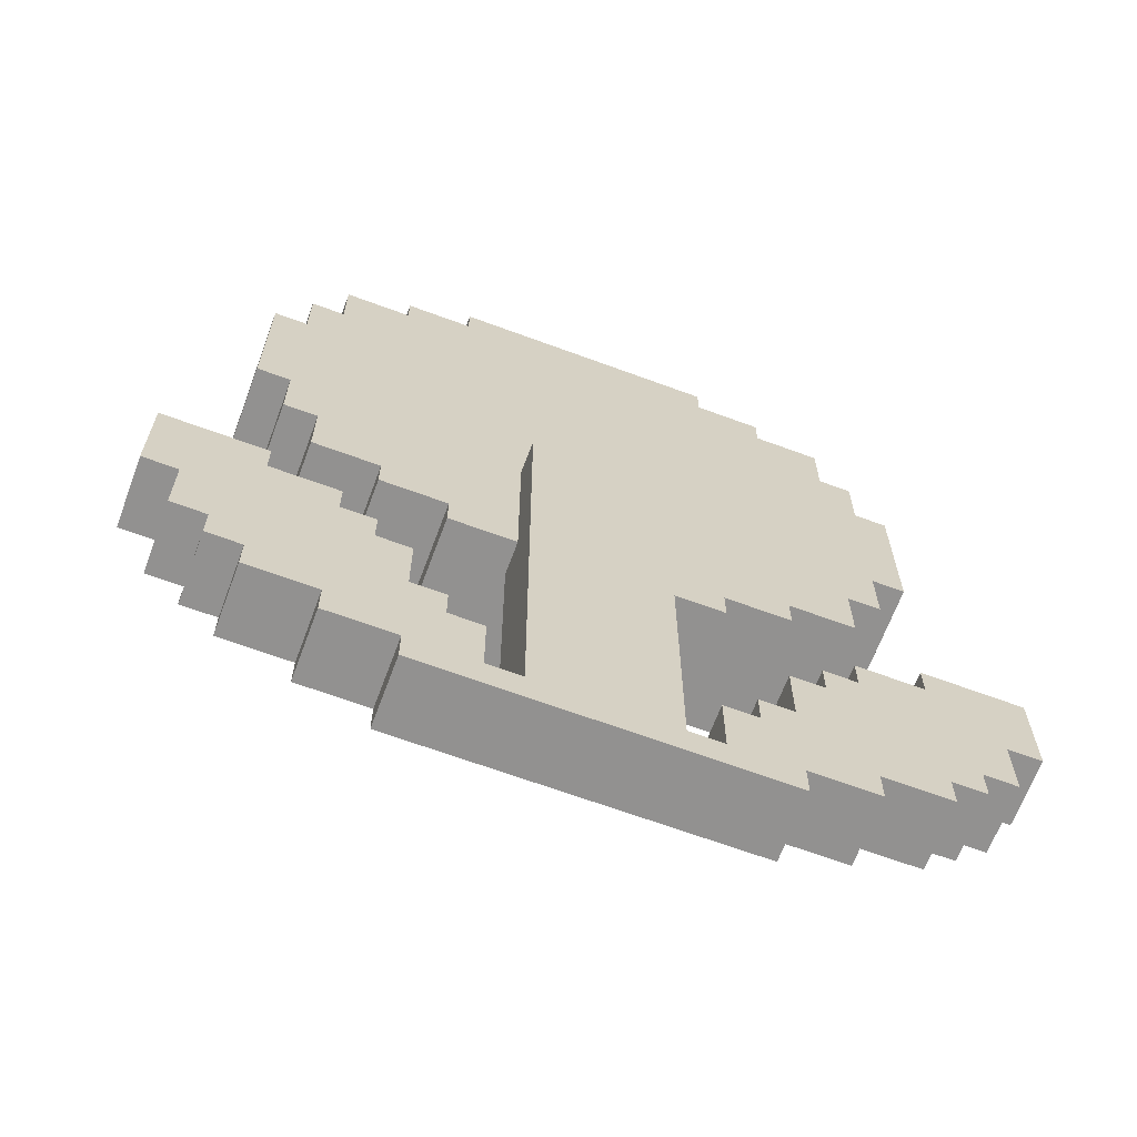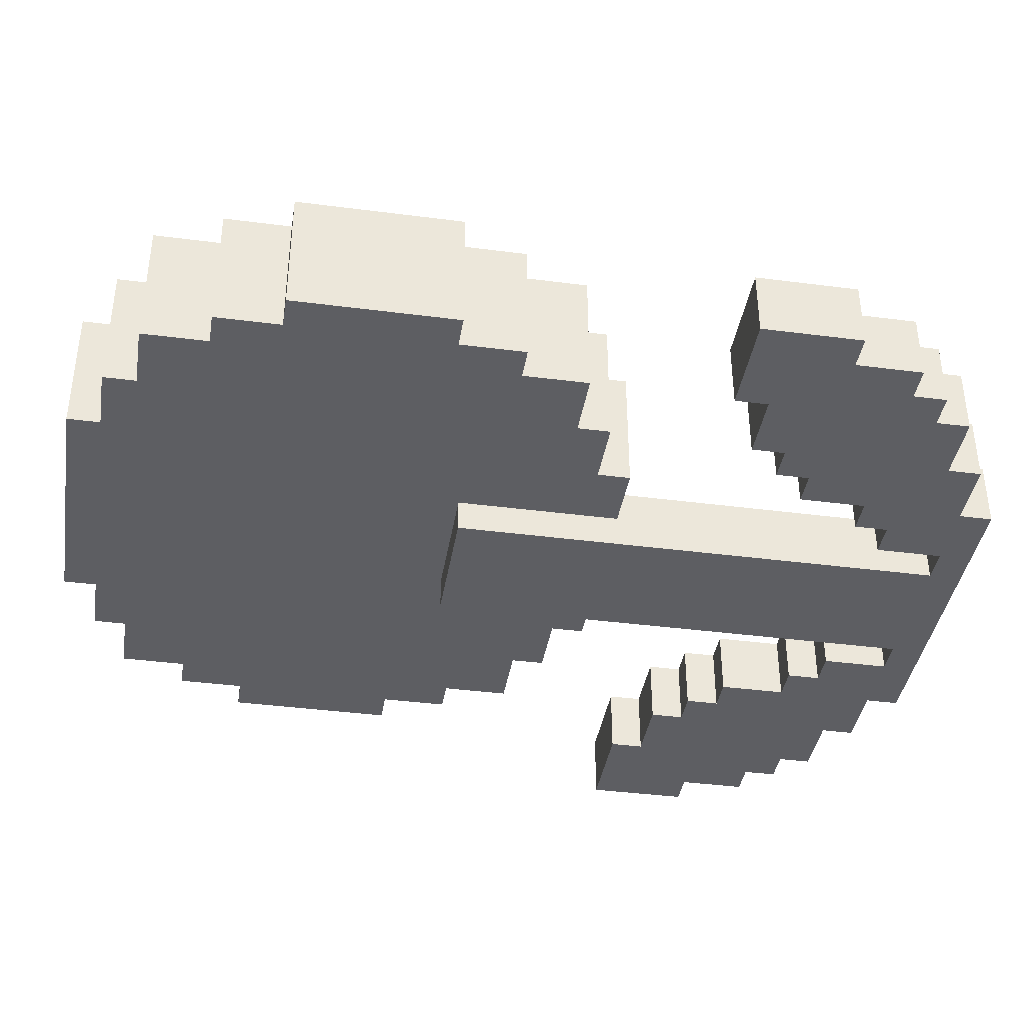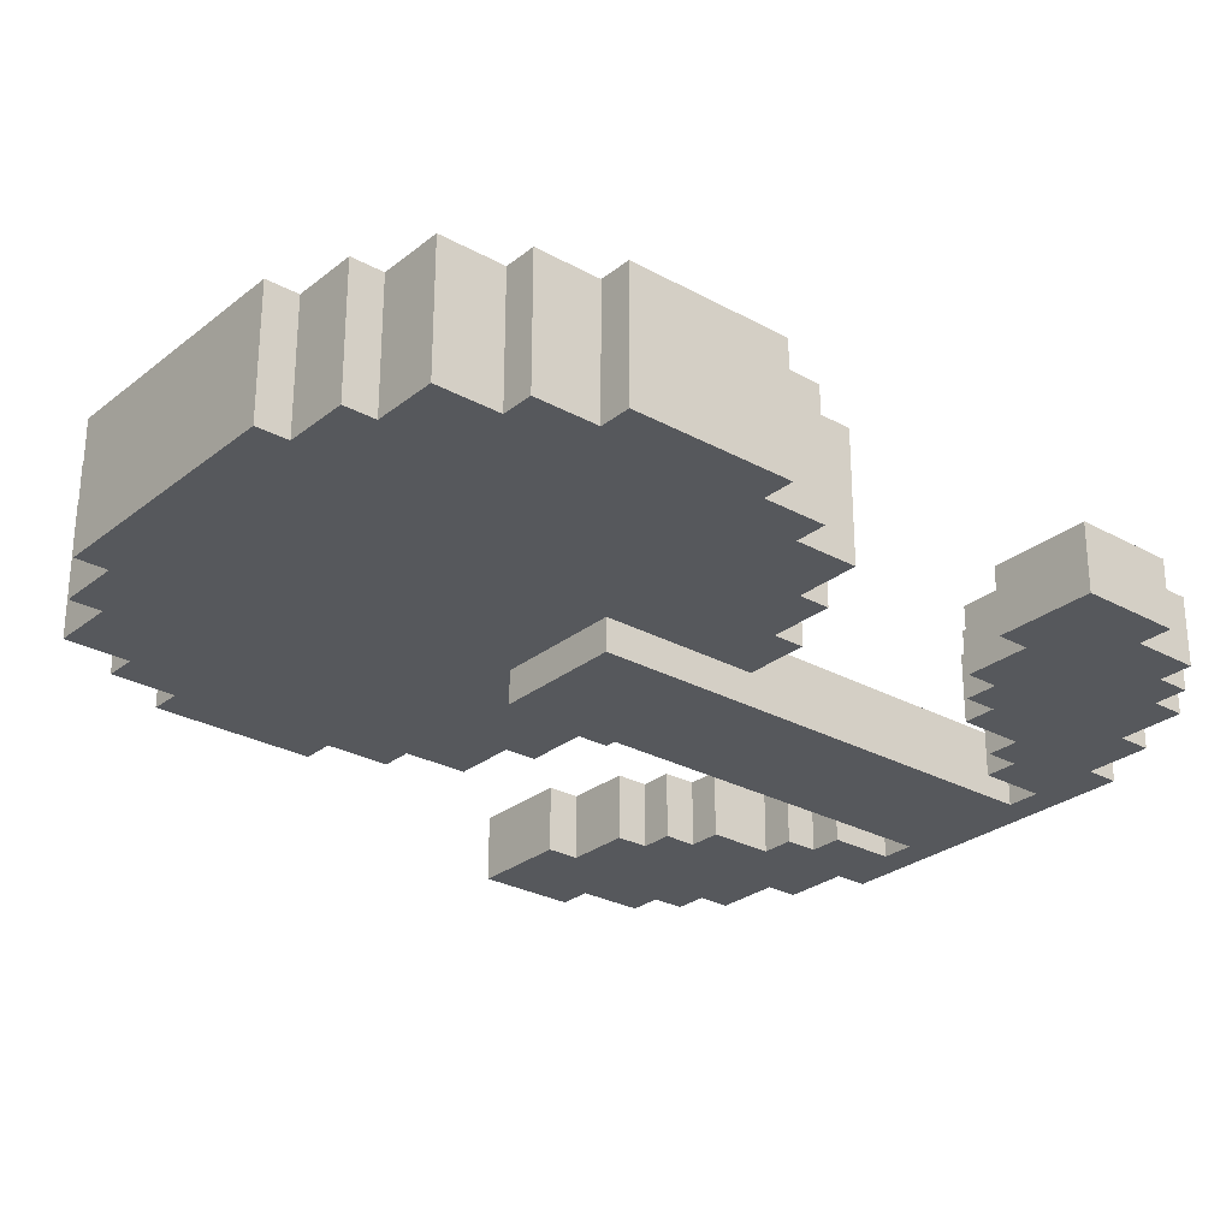
<metadata>
{"format":"obj","ext":"obj","renderer":"f3d","projection":"perspective","resolution":1024,"background":"white","views":[{"elev":-66.1,"azim":159.6,"up":"+Y"},{"elev":-39.3,"azim":-99.2,"up":"+Z"},{"elev":-27.7,"azim":-130.0,"up":"+Z"}]}
</metadata>
<code>
g FlorDeHielo
v -12 6 -0
v -12 6 -2
v -12 9 -0
v -12 9 -2
v -11 4 -0
v -11 4 -2
v -11 6 -0
v -11 6 -2
v -10 3 -0
v -10 3 -2
v -10 4 -0
v -10 4 -2
v -10 17 3
v -10 17 -1
v -10 22 3
v -10 22 -1
v -9 2 -0
v -9 2 -2
v -9 3 -0
v -9 3 -2
v -9 15 3
v -9 15 -1
v -9 17 3
v -9 17 -1
v -9 22 3
v -9 22 -1
v -9 24 3
v -9 24 -1
v -8 13 3
v -8 13 -1
v -8 15 3
v -8 15 -1
v -8 24 3
v -8 24 -1
v -8 26 3
v -8 26 -1
v -7 1 -0
v -7 1 -2
v -7 2 -0
v -7 2 -2
v -6 12 3
v -6 12 -1
v -6 13 3
v -6 13 -1
v -6 26 3
v -6 26 -1
v -6 27 3
v -6 27 -1
v -5 0 -0
v -5 0 -2
v -5 1 -0
v -5 1 -2
v -4 11 3
v -4 11 -1
v -4 12 3
v -4 12 -1
v -4 27 3
v -4 27 -1
v -4 28 3
v -4 28 -1
v -2 1 -0
v -2 1 -2
v -2 11 -0
v -2 11 -1
v -2 16 -1
v -2 16 -2
v 3 1 -0
v 3 1 -2
v 3 3 -0
v 3 3 -2
v 4 3 -0
v 4 3 -2
v 4 4 -0
v 4 4 -2
v 4 13 3
v 4 13 2
v 4 14 3
v 4 14 2
v 4 25 3
v 4 25 2
v 4 26 3
v 4 26 2
v 5 4 -0
v 5 4 -2
v 5 6 -0
v 5 6 -2
v 6 6 -0
v 6 6 -2
v 6 7 -0
v 6 7 -2
v 6 14 3
v 6 14 2
v 6 15 3
v 6 15 2
v 6 24 3
v 6 24 2
v 6 25 3
v 6 25 2
v 7 7 -0
v 7 7 -2
v 7 8 -0
v 7 8 -2
v 7 15 3
v 7 15 2
v 7 17 3
v 7 17 2
v 7 22 3
v 7 22 2
v 7 24 3
v 7 24 2
v 8 17 3
v 8 17 2
v 8 22 3
v 8 22 2
v 9 8 -0
v 9 8 -2
v 9 9 -0
v 9 9 -2
v -9 8 -0
v -9 8 -2
v -9 9 -0
v -9 9 -2
v -8 17 3
v -8 17 2
v -8 22 3
v -8 22 2
v -7 7 -0
v -7 7 -2
v -7 8 -0
v -7 8 -2
v -7 15 3
v -7 15 2
v -7 17 3
v -7 17 2
v -7 22 3
v -7 22 2
v -7 24 3
v -7 24 2
v -6 6 -0
v -6 6 -2
v -6 7 -0
v -6 7 -2
v -6 14 3
v -6 14 2
v -6 15 3
v -6 15 2
v -6 24 3
v -6 24 2
v -6 25 3
v -6 25 2
v -5 4 -0
v -5 4 -2
v -5 6 -0
v -5 6 -2
v -4 3 -0
v -4 3 -2
v -4 4 -0
v -4 4 -2
v -4 13 3
v -4 13 2
v -4 14 3
v -4 14 2
v -4 25 3
v -4 25 2
v -4 26 3
v -4 26 2
v -3 1 -0
v -3 1 -2
v -3 3 -0
v -3 3 -2
v 2 1 -0
v 2 1 -2
v 2 11 -0
v 2 11 -1
v 2 16 -1
v 2 16 -2
v 4 11 3
v 4 11 -1
v 4 12 3
v 4 12 -1
v 4 27 3
v 4 27 -1
v 4 28 3
v 4 28 -1
v 5 0 -0
v 5 0 -2
v 5 1 -0
v 5 1 -2
v 6 12 3
v 6 12 -1
v 6 13 3
v 6 13 -1
v 6 26 3
v 6 26 -1
v 6 27 3
v 6 27 -1
v 7 1 -0
v 7 1 -2
v 7 2 -0
v 7 2 -2
v 8 13 3
v 8 13 -1
v 8 15 3
v 8 15 -1
v 8 24 3
v 8 24 -1
v 8 26 3
v 8 26 -1
v 9 2 -0
v 9 2 -2
v 9 3 -0
v 9 3 -2
v 9 15 3
v 9 15 -1
v 9 17 3
v 9 17 -1
v 9 22 3
v 9 22 -1
v 9 24 3
v 9 24 -1
v 10 3 -0
v 10 3 -2
v 10 4 -0
v 10 4 -2
v 10 17 3
v 10 17 -1
v 10 22 3
v 10 22 -1
v 11 4 -0
v 11 4 -2
v 11 6 -0
v 11 6 -2
v 12 6 -0
v 12 6 -2
v 12 9 -0
v 12 9 -2
v -10 17 3
v -10 22 3
v -9 15 3
v -9 17 3
v -9 22 3
v -9 24 3
v -8 13 3
v -8 15 3
v -8 17 3
v -8 22 3
v -8 24 3
v -8 26 3
v -7 15 3
v -7 17 3
v -7 22 3
v -7 24 3
v -6 12 3
v -6 13 3
v -6 14 3
v -6 15 3
v -6 24 3
v -6 25 3
v -6 26 3
v -6 27 3
v -4 11 3
v -4 12 3
v -4 13 3
v -4 14 3
v -4 25 3
v -4 26 3
v -4 27 3
v -4 28 3
v 4 11 3
v 4 12 3
v 4 13 3
v 4 14 3
v 4 25 3
v 4 26 3
v 4 27 3
v 4 28 3
v 6 12 3
v 6 13 3
v 6 14 3
v 6 15 3
v 6 24 3
v 6 25 3
v 6 26 3
v 6 27 3
v 7 15 3
v 7 17 3
v 7 22 3
v 7 24 3
v 8 13 3
v 8 15 3
v 8 17 3
v 8 22 3
v 8 24 3
v 8 26 3
v 9 15 3
v 9 17 3
v 9 22 3
v 9 24 3
v 10 17 3
v 10 22 3
v -8 17 2
v -8 22 2
v -7 15 2
v -7 17 2
v -7 22 2
v -7 24 2
v -6 14 2
v -6 15 2
v -6 17 2
v -6 22 2
v -6 24 2
v -6 25 2
v -5 16 2
v -5 17 2
v -5 22 2
v -5 23 2
v -4 13 2
v -4 14 2
v -4 15 2
v -4 16 2
v -4 23 2
v -4 24 2
v -4 25 2
v -4 26 2
v -3 19 2
v -3 22 2
v -2 19 2
v -2 22 2
v 2 19 2
v 2 22 2
v 3 19 2
v 3 22 2
v 4 13 2
v 4 14 2
v 4 15 2
v 4 16 2
v 4 23 2
v 4 24 2
v 4 25 2
v 4 26 2
v 5 16 2
v 5 17 2
v 5 22 2
v 5 23 2
v 6 14 2
v 6 15 2
v 6 17 2
v 6 22 2
v 6 24 2
v 6 25 2
v 7 15 2
v 7 17 2
v 7 22 2
v 7 24 2
v 8 17 2
v 8 22 2
v -12 6 -0
v -12 9 -0
v -11 4 -0
v -11 6 -0
v -10 3 -0
v -10 4 -0
v -9 2 -0
v -9 3 -0
v -9 8 -0
v -9 9 -0
v -7 1 -0
v -7 2 -0
v -7 7 -0
v -7 8 -0
v -6 6 -0
v -6 7 -0
v -5 0 -0
v -5 1 -0
v -5 4 -0
v -5 6 -0
v -4 3 -0
v -4 4 -0
v -3 1 -0
v -3 3 -0
v -2 1 -0
v -2 11 -0
v 2 1 -0
v 2 11 -0
v 3 1 -0
v 3 3 -0
v 4 3 -0
v 4 4 -0
v 5 0 -0
v 5 1 -0
v 5 4 -0
v 5 6 -0
v 6 6 -0
v 6 7 -0
v 7 1 -0
v 7 2 -0
v 7 7 -0
v 7 8 -0
v 9 2 -0
v 9 3 -0
v 9 8 -0
v 9 9 -0
v 10 3 -0
v 10 4 -0
v 11 4 -0
v 11 6 -0
v 12 6 -0
v 12 9 -0
v -10 17 -1
v -10 22 -1
v -9 15 -1
v -9 17 -1
v -9 22 -1
v -9 24 -1
v -8 13 -1
v -8 15 -1
v -8 24 -1
v -8 26 -1
v -6 12 -1
v -6 13 -1
v -6 26 -1
v -6 27 -1
v -4 11 -1
v -4 12 -1
v -4 27 -1
v -4 28 -1
v -2 11 -1
v -2 16 -1
v 2 11 -1
v 2 16 -1
v 4 11 -1
v 4 12 -1
v 4 27 -1
v 4 28 -1
v 6 12 -1
v 6 13 -1
v 6 26 -1
v 6 27 -1
v 8 13 -1
v 8 15 -1
v 8 24 -1
v 8 26 -1
v 9 15 -1
v 9 17 -1
v 9 22 -1
v 9 24 -1
v 10 17 -1
v 10 22 -1
v -12 6 -2
v -12 9 -2
v -11 4 -2
v -11 6 -2
v -10 3 -2
v -10 4 -2
v -9 2 -2
v -9 3 -2
v -9 8 -2
v -9 9 -2
v -7 1 -2
v -7 2 -2
v -7 7 -2
v -7 8 -2
v -6 6 -2
v -6 7 -2
v -5 0 -2
v -5 1 -2
v -5 4 -2
v -5 6 -2
v -4 3 -2
v -4 4 -2
v -3 1 -2
v -3 3 -2
v -2 1 -2
v -2 16 -2
v 2 1 -2
v 2 16 -2
v 3 1 -2
v 3 3 -2
v 4 3 -2
v 4 4 -2
v 5 0 -2
v 5 1 -2
v 5 4 -2
v 5 6 -2
v 6 6 -2
v 6 7 -2
v 7 1 -2
v 7 2 -2
v 7 7 -2
v 7 8 -2
v 9 2 -2
v 9 3 -2
v 9 8 -2
v 9 9 -2
v 10 3 -2
v 10 4 -2
v 11 4 -2
v 11 6 -2
v 12 6 -2
v 12 9 -2
v -5 0 -0
v 5 0 -0
v -5 0 -2
v 5 0 -2
v -7 1 -0
v -5 1 -0
v 5 1 -0
v 7 1 -0
v -7 1 -2
v -5 1 -2
v 5 1 -2
v 7 1 -2
v -9 2 -0
v -7 2 -0
v 7 2 -0
v 9 2 -0
v -9 2 -2
v -7 2 -2
v 7 2 -2
v 9 2 -2
v -10 3 -0
v -9 3 -0
v 9 3 -0
v 10 3 -0
v -10 3 -2
v -9 3 -2
v 9 3 -2
v 10 3 -2
v -11 4 -0
v -10 4 -0
v 10 4 -0
v 11 4 -0
v -11 4 -2
v -10 4 -2
v 10 4 -2
v 11 4 -2
v -12 6 -0
v -11 6 -0
v 11 6 -0
v 12 6 -0
v -12 6 -2
v -11 6 -2
v 11 6 -2
v 12 6 -2
v -4 11 3
v 4 11 3
v -2 11 -0
v 2 11 -0
v -4 11 -1
v -2 11 -1
v 2 11 -1
v 4 11 -1
v -6 12 3
v -4 12 3
v 4 12 3
v 6 12 3
v -6 12 -1
v -4 12 -1
v 4 12 -1
v 6 12 -1
v -8 13 3
v -6 13 3
v 6 13 3
v 8 13 3
v -8 13 -1
v -6 13 -1
v 6 13 -1
v 8 13 -1
v -9 15 3
v -8 15 3
v 8 15 3
v 9 15 3
v -9 15 -1
v -8 15 -1
v 8 15 -1
v 9 15 -1
v -10 17 3
v -9 17 3
v 9 17 3
v 10 17 3
v -10 17 -1
v -9 17 -1
v 9 17 -1
v 10 17 -1
v -8 22 3
v -7 22 3
v 7 22 3
v 8 22 3
v -8 22 2
v -7 22 2
v 7 22 2
v 8 22 2
v -7 24 3
v -6 24 3
v 6 24 3
v 7 24 3
v -7 24 2
v -6 24 2
v 6 24 2
v 7 24 2
v -6 25 3
v -4 25 3
v 4 25 3
v 6 25 3
v -6 25 2
v -4 25 2
v 4 25 2
v 6 25 2
v -4 26 3
v 4 26 3
v -4 26 2
v 4 26 2
v -3 1 -0
v -2 1 -0
v 2 1 -0
v 3 1 -0
v -3 1 -2
v -2 1 -2
v 2 1 -2
v 3 1 -2
v -4 3 -0
v -3 3 -0
v 3 3 -0
v 4 3 -0
v -4 3 -2
v -3 3 -2
v 3 3 -2
v 4 3 -2
v -5 4 -0
v -4 4 -0
v 4 4 -0
v 5 4 -0
v -5 4 -2
v -4 4 -2
v 4 4 -2
v 5 4 -2
v -6 6 -0
v -5 6 -0
v 5 6 -0
v 6 6 -0
v -6 6 -2
v -5 6 -2
v 5 6 -2
v 6 6 -2
v -7 7 -0
v -6 7 -0
v 6 7 -0
v 7 7 -0
v -7 7 -2
v -6 7 -2
v 6 7 -2
v 7 7 -2
v -9 8 -0
v -7 8 -0
v 7 8 -0
v 9 8 -0
v -9 8 -2
v -7 8 -2
v 7 8 -2
v 9 8 -2
v -12 9 -0
v -9 9 -0
v 9 9 -0
v 12 9 -0
v -12 9 -2
v -9 9 -2
v 9 9 -2
v 12 9 -2
v -4 13 3
v 4 13 3
v -4 13 2
v 4 13 2
v -6 14 3
v -4 14 3
v 4 14 3
v 6 14 3
v -6 14 2
v -4 14 2
v 4 14 2
v 6 14 2
v -7 15 3
v -6 15 3
v 6 15 3
v 7 15 3
v -7 15 2
v -6 15 2
v 6 15 2
v 7 15 2
v -2 16 -1
v 2 16 -1
v -2 16 -2
v 2 16 -2
v -8 17 3
v -7 17 3
v 7 17 3
v 8 17 3
v -8 17 2
v -7 17 2
v 7 17 2
v 8 17 2
v -10 22 3
v -9 22 3
v 9 22 3
v 10 22 3
v -10 22 -1
v -9 22 -1
v 9 22 -1
v 10 22 -1
v -9 24 3
v -8 24 3
v 8 24 3
v 9 24 3
v -9 24 -1
v -8 24 -1
v 8 24 -1
v 9 24 -1
v -8 26 3
v -6 26 3
v 6 26 3
v 8 26 3
v -8 26 -1
v -6 26 -1
v 6 26 -1
v 8 26 -1
v -6 27 3
v -4 27 3
v 4 27 3
v 6 27 3
v -6 27 -1
v -4 27 -1
v 4 27 -1
v 6 27 -1
v -4 28 3
v 4 28 3
v -4 28 -1
v 4 28 -1
f 3 2 1
f 4 2 3
f 7 6 5
f 8 6 7
f 11 10 9
f 12 10 11
f 15 14 13
f 16 14 15
f 19 18 17
f 20 18 19
f 23 22 21
f 24 22 23
f 27 26 25
f 28 26 27
f 31 30 29
f 32 30 31
f 35 34 33
f 36 34 35
f 39 38 37
f 40 38 39
f 43 42 41
f 44 42 43
f 47 46 45
f 48 46 47
f 51 50 49
f 52 50 51
f 55 54 53
f 56 54 55
f 59 58 57
f 60 58 59
f 63 62 61
f 64 62 63
f 65 62 64
f 66 62 65
f 69 68 67
f 70 68 69
f 73 72 71
f 74 72 73
f 77 76 75
f 78 76 77
f 81 80 79
f 82 80 81
f 85 84 83
f 86 84 85
f 89 88 87
f 90 88 89
f 93 92 91
f 94 92 93
f 97 96 95
f 98 96 97
f 101 100 99
f 102 100 101
f 105 104 103
f 106 104 105
f 109 108 107
f 110 108 109
f 113 112 111
f 114 112 113
f 117 116 115
f 118 116 117
f 119 120 121
f 121 120 122
f 123 124 125
f 125 124 126
f 127 128 129
f 129 128 130
f 131 132 133
f 133 132 134
f 135 136 137
f 137 136 138
f 139 140 141
f 141 140 142
f 143 144 145
f 145 144 146
f 147 148 149
f 149 148 150
f 151 152 153
f 153 152 154
f 155 156 157
f 157 156 158
f 159 160 161
f 161 160 162
f 163 164 165
f 165 164 166
f 167 168 169
f 169 168 170
f 171 172 173
f 173 172 174
f 174 172 175
f 175 172 176
f 177 178 179
f 179 178 180
f 181 182 183
f 183 182 184
f 185 186 187
f 187 186 188
f 189 190 191
f 191 190 192
f 193 194 195
f 195 194 196
f 197 198 199
f 199 198 200
f 201 202 203
f 203 202 204
f 205 206 207
f 207 206 208
f 209 210 211
f 211 210 212
f 213 214 215
f 215 214 216
f 217 218 219
f 219 218 220
f 221 222 223
f 223 222 224
f 225 226 227
f 227 226 228
f 229 230 231
f 231 230 232
f 233 234 235
f 235 234 236
f 240 238 237
f 241 238 240
f 244 240 239
f 244 242 241
f 244 241 240
f 245 242 244
f 246 242 245
f 247 242 246
f 249 244 243
f 249 245 244
f 250 245 249
f 251 248 247
f 251 247 246
f 252 248 251
f 254 249 243
f 255 249 254
f 256 249 255
f 257 248 252
f 258 248 257
f 259 248 258
f 262 254 253
f 262 255 254
f 263 255 262
f 264 255 263
f 265 260 259
f 265 259 258
f 266 260 265
f 267 260 266
f 269 263 262
f 269 262 261
f 270 263 269
f 271 263 270
f 274 268 267
f 274 267 266
f 275 268 274
f 276 268 275
f 277 272 271
f 277 271 270
f 278 272 277
f 279 272 278
f 282 275 274
f 282 274 273
f 283 275 282
f 284 275 283
f 285 280 279
f 285 279 278
f 288 283 282
f 288 282 281
f 289 286 285
f 289 285 278
f 290 286 289
f 291 286 290
f 292 288 287
f 293 283 288
f 293 288 292
f 294 283 293
f 295 291 290
f 295 292 291
f 295 293 292
f 296 293 295
f 297 293 296
f 298 293 297
f 299 297 296
f 300 297 299
f 304 302 301
f 305 302 304
f 308 304 303
f 308 306 305
f 308 305 304
f 309 306 308
f 310 306 309
f 311 306 310
f 313 308 307
f 313 309 308
f 314 310 309
f 314 309 313
f 315 312 311
f 315 310 314
f 315 311 310
f 316 312 315
f 318 313 307
f 319 313 318
f 320 314 313
f 320 313 319
f 320 315 314
f 320 316 315
f 321 312 316
f 321 316 320
f 322 312 321
f 323 312 322
f 325 320 319
f 325 321 320
f 325 322 321
f 326 322 325
f 327 325 319
f 327 326 325
f 328 322 326
f 328 326 327
f 329 327 319
f 329 328 327
f 330 322 328
f 330 328 329
f 331 329 319
f 331 330 329
f 332 322 330
f 332 330 331
f 333 319 318
f 333 318 317
f 334 319 333
f 335 332 331
f 335 319 334
f 335 331 319
f 336 332 335
f 337 322 332
f 337 332 336
f 338 324 323
f 338 322 337
f 338 323 322
f 339 324 338
f 340 324 339
f 341 336 335
f 341 337 336
f 341 335 334
f 342 337 341
f 343 337 342
f 344 339 338
f 344 337 343
f 344 338 337
f 345 342 341
f 345 341 334
f 346 342 345
f 347 343 342
f 347 342 346
f 348 344 343
f 348 343 347
f 349 339 344
f 349 344 348
f 350 339 349
f 351 348 347
f 351 349 348
f 351 347 346
f 352 349 351
f 353 349 352
f 354 349 353
f 355 353 352
f 356 353 355
f 360 358 357
f 362 360 359
f 364 362 361
f 365 358 360
f 365 360 362
f 365 362 364
f 366 358 365
f 368 364 363
f 368 365 364
f 369 365 368
f 370 365 369
f 371 368 367
f 371 369 368
f 372 369 371
f 374 371 367
f 375 371 374
f 376 371 375
f 377 374 373
f 377 375 374
f 378 375 377
f 379 377 373
f 380 377 379
f 381 379 373
f 383 381 373
f 383 382 381
f 384 382 383
f 385 383 373
f 387 386 385
f 389 385 373
f 389 388 387
f 389 387 385
f 390 388 389
f 391 388 390
f 393 392 391
f 393 391 390
f 395 393 390
f 395 394 393
f 396 394 395
f 397 394 396
f 399 398 397
f 399 397 396
f 400 398 399
f 401 398 400
f 403 402 401
f 403 401 400
f 404 402 403
f 405 402 404
f 406 402 405
f 407 402 406
f 408 402 407
f 409 410 412
f 412 410 413
f 411 412 416
f 413 414 416
f 412 413 416
f 416 414 417
f 415 416 420
f 417 418 420
f 416 417 420
f 420 418 421
f 419 420 424
f 421 422 424
f 420 421 424
f 424 422 425
f 423 424 427
f 425 426 427
f 424 425 427
f 427 426 428
f 428 426 430
f 429 430 431
f 431 430 432
f 430 426 433
f 432 430 433
f 433 426 434
f 432 433 435
f 435 433 436
f 436 433 437
f 437 433 438
f 436 437 439
f 439 437 440
f 440 437 441
f 441 437 442
f 440 441 443
f 443 441 444
f 444 441 445
f 445 441 446
f 444 445 447
f 447 445 448
f 449 450 452
f 451 452 454
f 453 454 456
f 452 450 457
f 454 452 457
f 456 454 457
f 457 450 458
f 455 456 460
f 456 457 460
f 460 457 461
f 461 457 462
f 459 460 463
f 460 461 463
f 463 461 464
f 459 463 466
f 466 463 467
f 467 463 468
f 465 466 469
f 466 467 469
f 469 467 470
f 465 469 471
f 471 469 472
f 465 471 473
f 465 473 475
f 473 474 475
f 475 474 476
f 465 475 477
f 477 478 479
f 465 477 481
f 479 480 481
f 477 479 481
f 481 480 482
f 482 480 483
f 483 484 485
f 482 483 485
f 482 485 487
f 485 486 487
f 487 486 488
f 488 486 489
f 489 490 491
f 488 489 491
f 491 490 492
f 492 490 493
f 493 494 495
f 492 493 495
f 495 494 496
f 496 494 497
f 497 494 498
f 498 494 499
f 499 494 500
f 503 502 501
f 504 502 503
f 509 506 505
f 510 506 509
f 511 508 507
f 512 508 511
f 517 514 513
f 518 514 517
f 519 516 515
f 520 516 519
f 525 522 521
f 526 522 525
f 527 524 523
f 528 524 527
f 533 530 529
f 534 530 533
f 535 532 531
f 536 532 535
f 541 538 537
f 542 538 541
f 543 540 539
f 544 540 543
f 547 546 545
f 548 546 547
f 549 547 545
f 550 547 549
f 551 546 548
f 552 546 551
f 557 554 553
f 558 554 557
f 559 556 555
f 560 556 559
f 565 562 561
f 566 562 565
f 567 564 563
f 568 564 567
f 573 570 569
f 574 570 573
f 575 572 571
f 576 572 575
f 581 578 577
f 582 578 581
f 583 580 579
f 584 580 583
f 589 586 585
f 590 586 589
f 591 588 587
f 592 588 591
f 597 594 593
f 598 594 597
f 599 596 595
f 600 596 599
f 605 602 601
f 606 602 605
f 607 604 603
f 608 604 607
f 611 610 609
f 612 610 611
f 613 614 617
f 617 614 618
f 615 616 619
f 619 616 620
f 621 622 625
f 625 622 626
f 623 624 627
f 627 624 628
f 629 630 633
f 633 630 634
f 631 632 635
f 635 632 636
f 637 638 641
f 641 638 642
f 639 640 643
f 643 640 644
f 645 646 649
f 649 646 650
f 647 648 651
f 651 648 652
f 653 654 657
f 657 654 658
f 655 656 659
f 659 656 660
f 661 662 665
f 665 662 666
f 663 664 667
f 667 664 668
f 669 670 671
f 671 670 672
f 673 674 677
f 677 674 678
f 675 676 679
f 679 676 680
f 681 682 685
f 685 682 686
f 683 684 687
f 687 684 688
f 689 690 691
f 691 690 692
f 693 694 697
f 697 694 698
f 695 696 699
f 699 696 700
f 701 702 705
f 705 702 706
f 703 704 707
f 707 704 708
f 709 710 713
f 713 710 714
f 711 712 715
f 715 712 716
f 717 718 721
f 721 718 722
f 719 720 723
f 723 720 724
f 725 726 729
f 729 726 730
f 727 728 731
f 731 728 732
f 733 734 735
f 735 734 736

</code>
